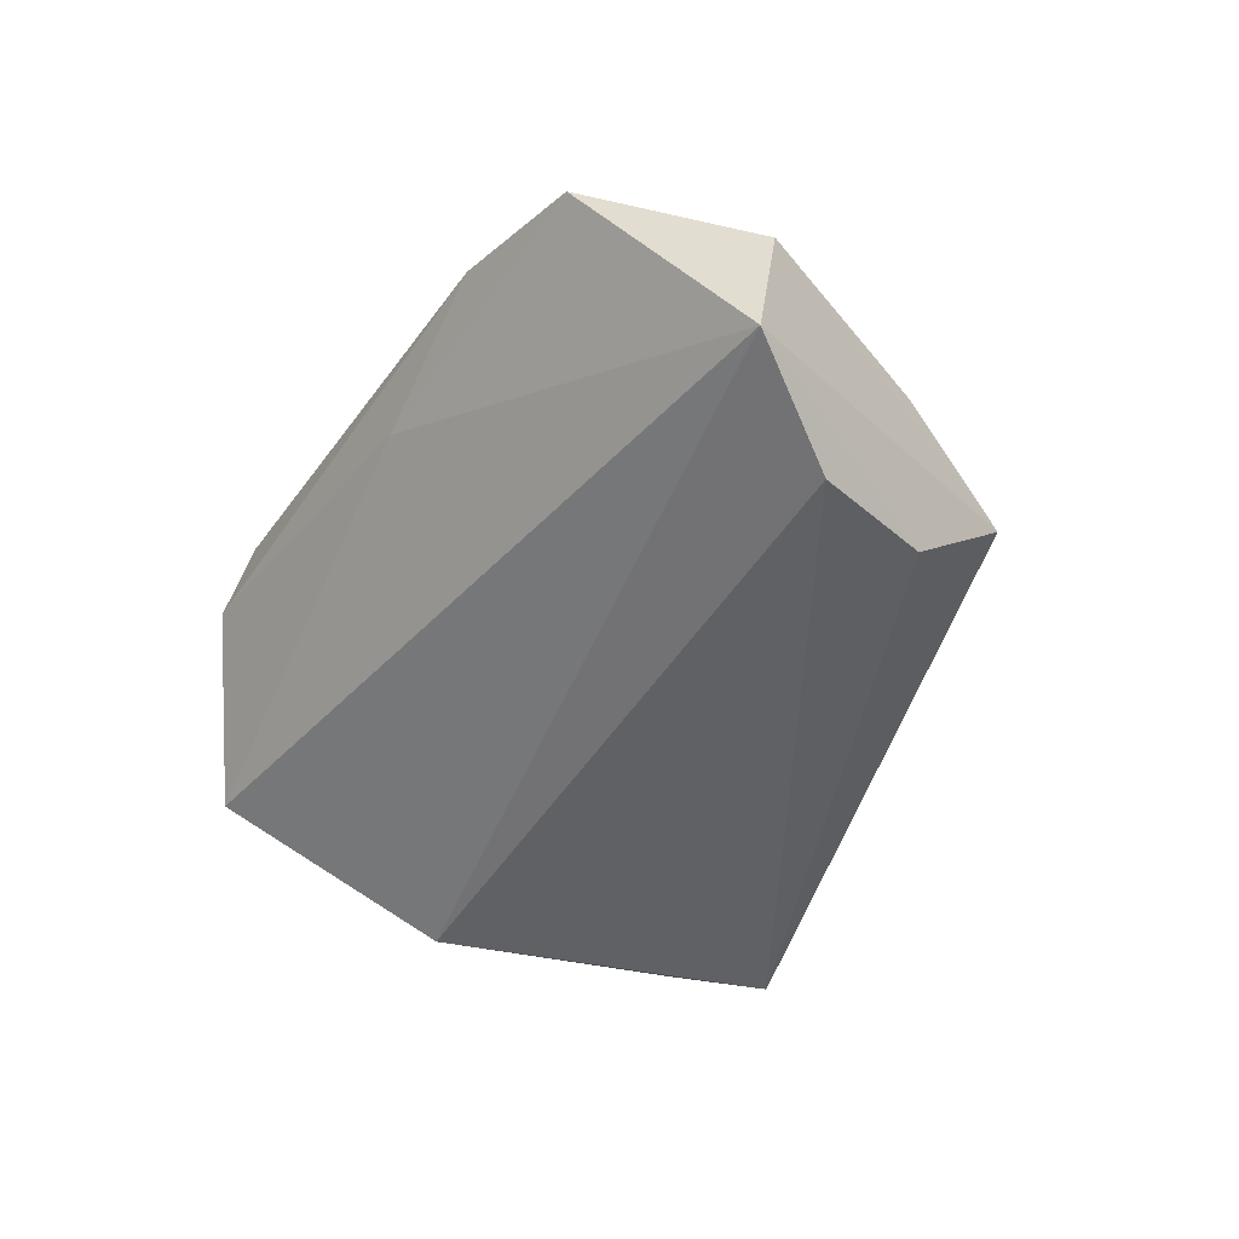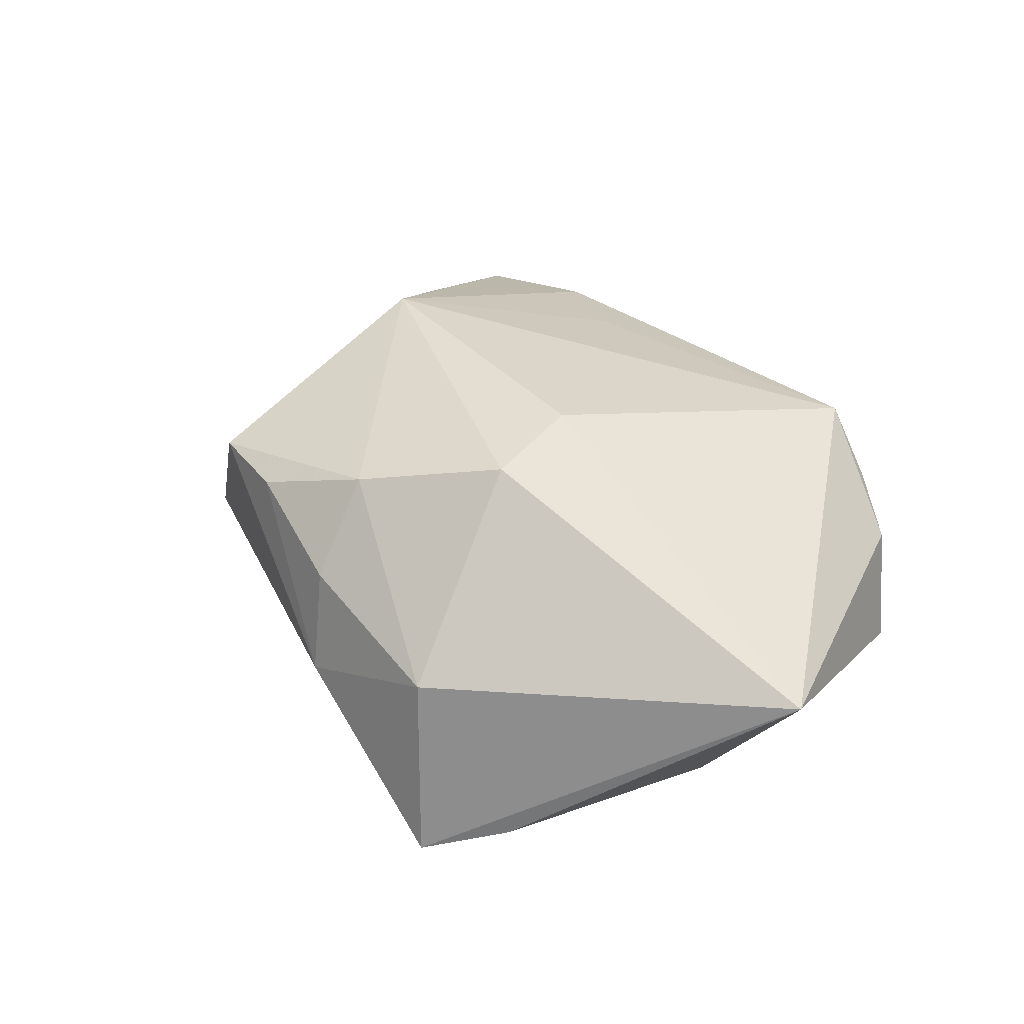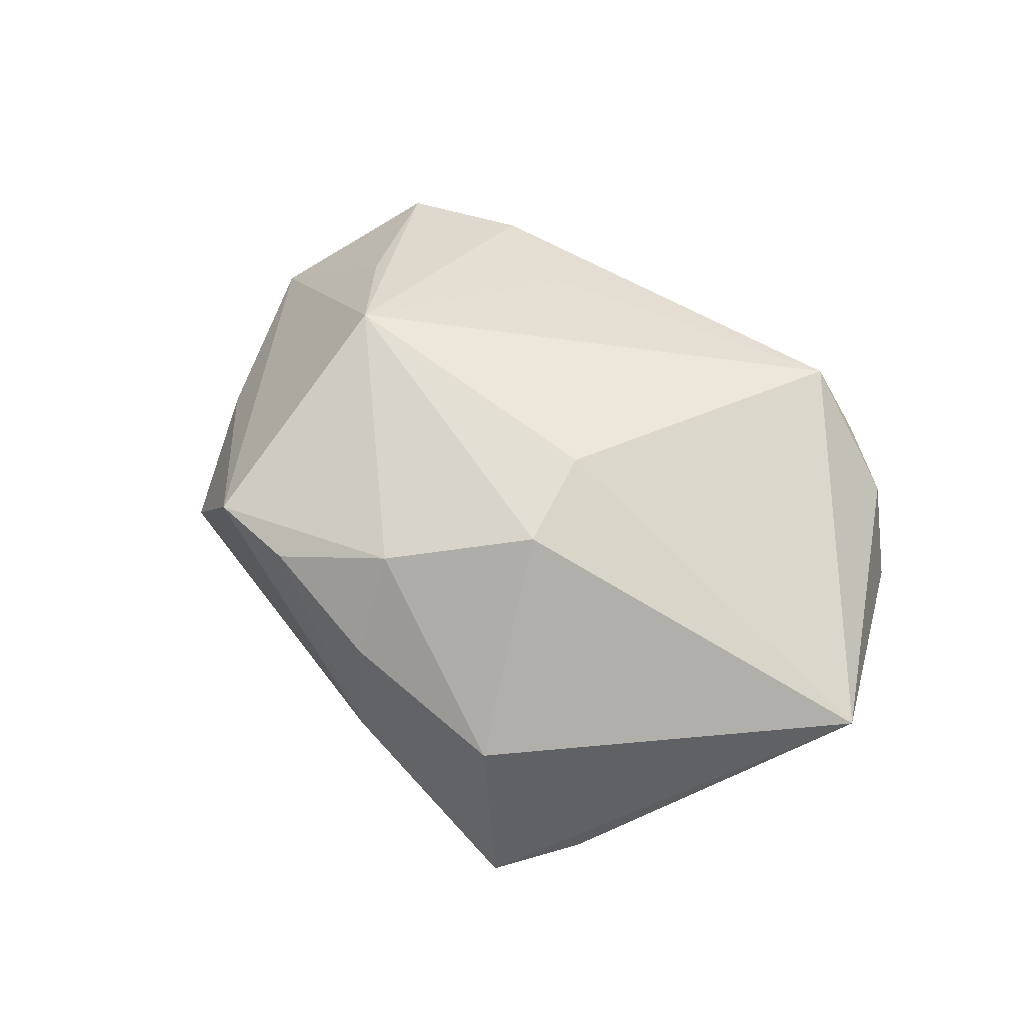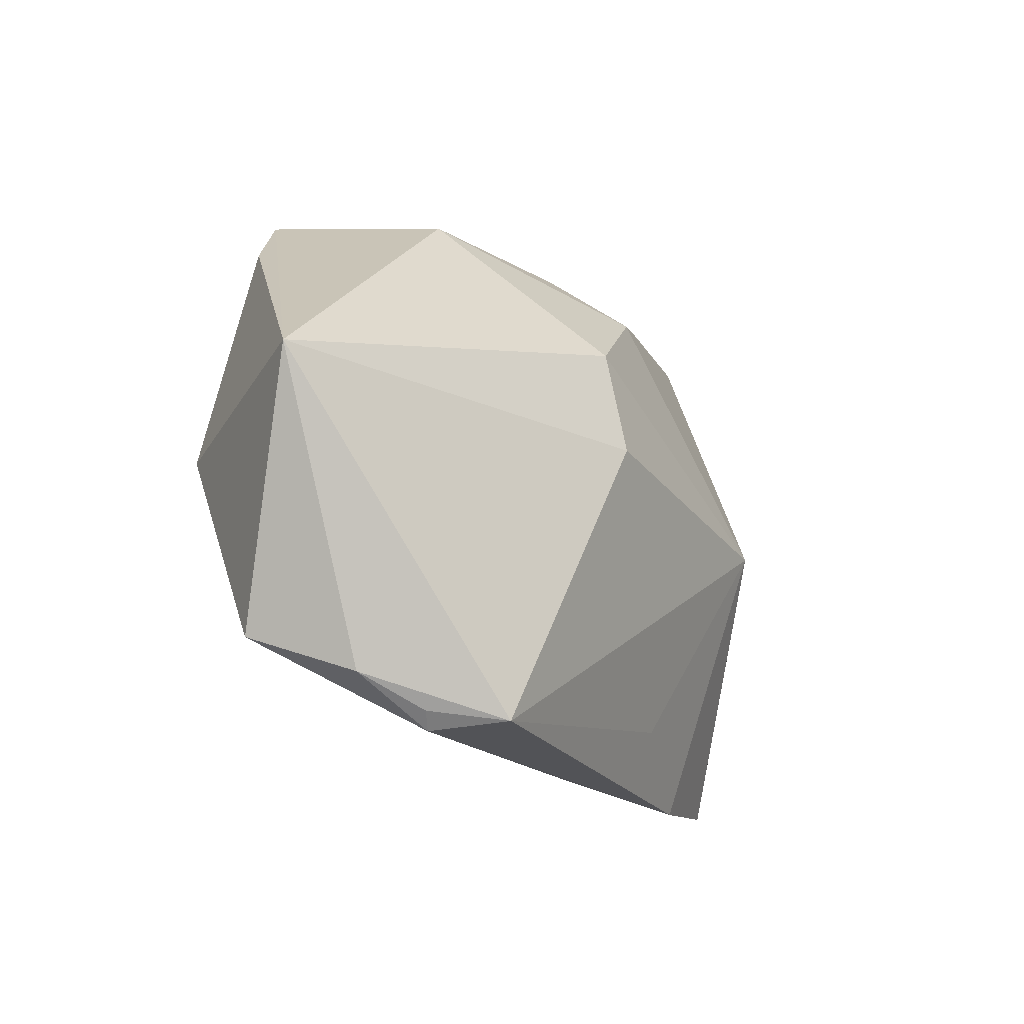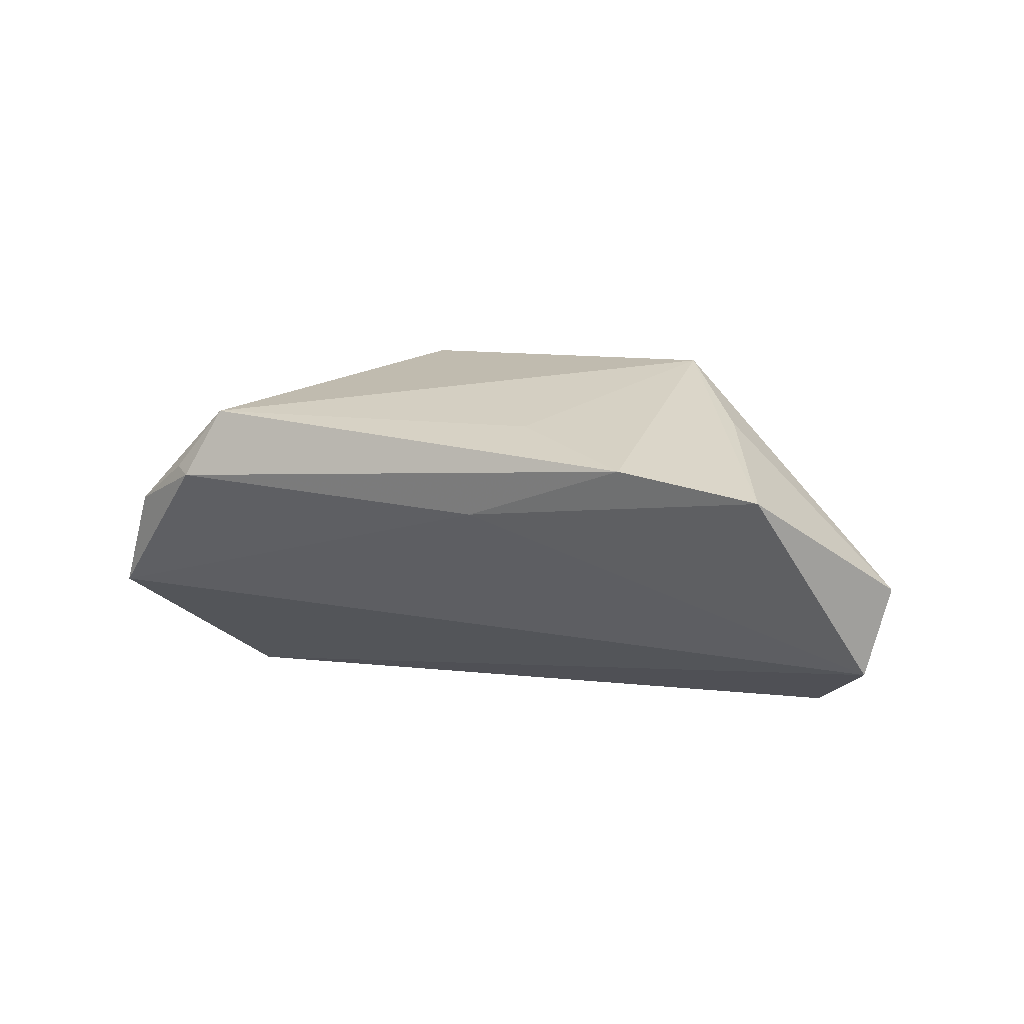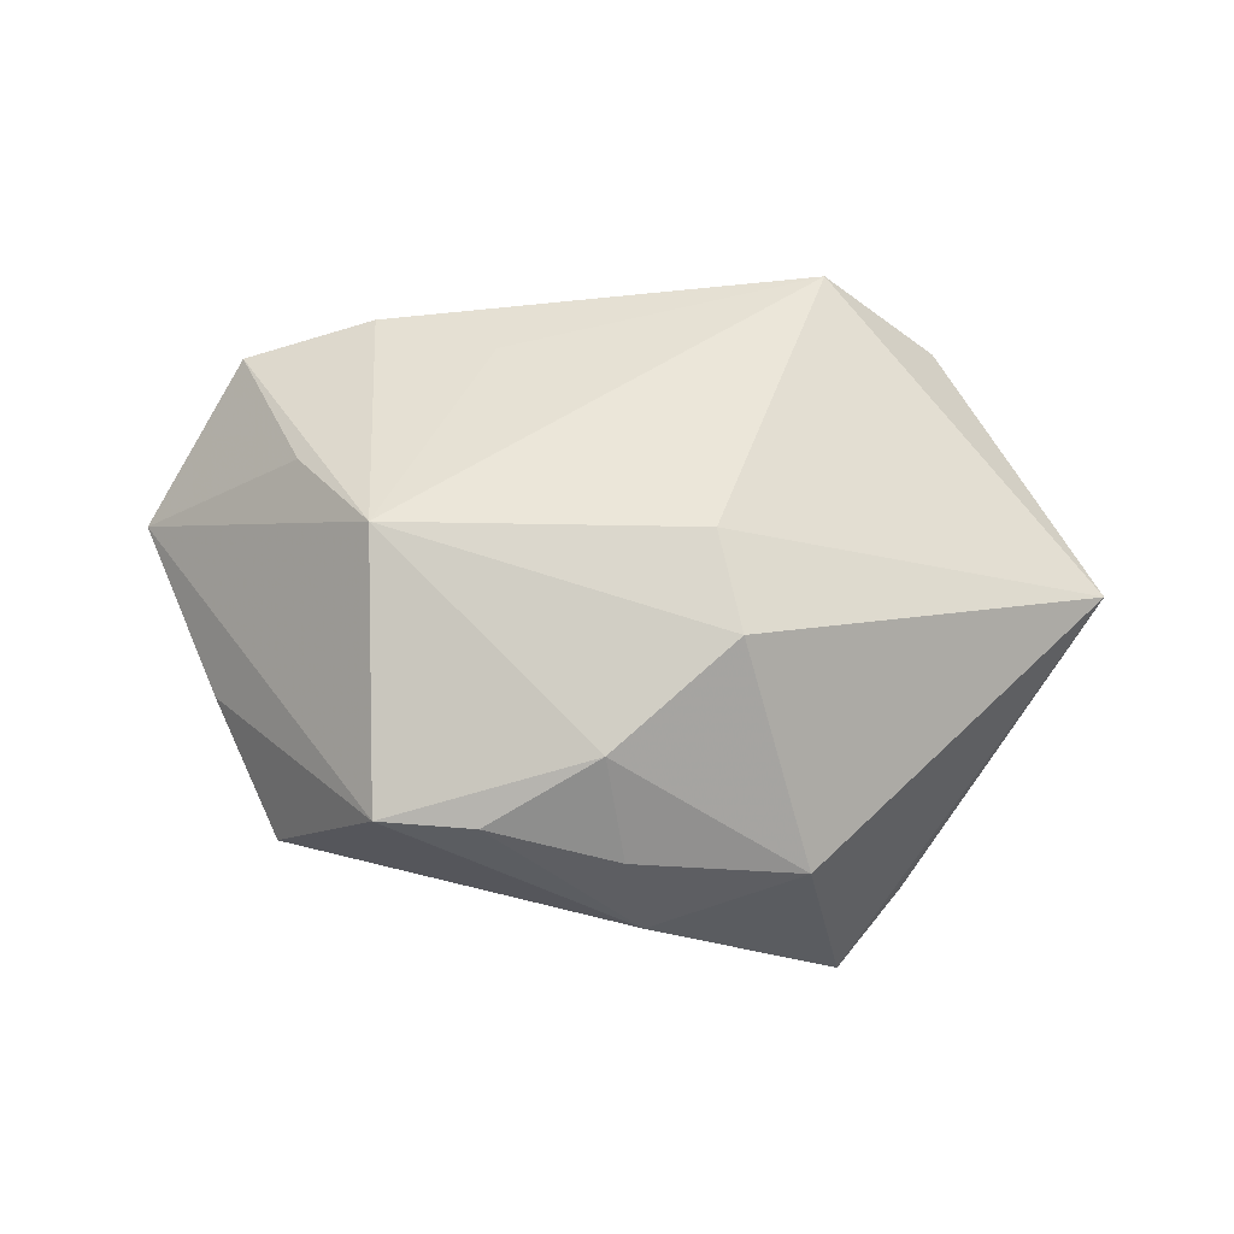
<metadata>
{"format":"obj","ext":"obj","renderer":"f3d","projection":"perspective","resolution":1024,"background":"white","views":[{"elev":-46.5,"azim":57.0,"up":"+Z"},{"elev":37.8,"azim":-131.2,"up":"+Z"},{"elev":56.4,"azim":-143.8,"up":"+Z"},{"elev":-19.3,"azim":-59.8,"up":"+Y"},{"elev":5.5,"azim":20.2,"up":"+Z"},{"elev":64.2,"azim":176.7,"up":"+Z"}]}
</metadata>
<code>
v 0.01786 0.0328 0.01327
v -0.04108 -0.0004957 -0.02268
v -0.01169 0.001689 0.02641
v -0.03362 -0.03904 0.009523
v 0.01339 -0.03055 0.0167
v -0.03585 -0.03706 0.01061
v 0.04455 0.01112 -0.0209
v 0.04412 0.02436 -0.008958
v 0.0291 -0.03904 0.01161
v 0.002809 0.02705 0.01941
v -0.001056 0.03954 -0.006085
v 0.03851 -0.01583 0.01682
v 0.0575 -0.01914 -0.01632
v 0.0291 -0.002083 0.02517
v 0.04675 -0.03649 0.007802
v 0.03029 0.03084 0.01267
v -0.0139 0.01499 0.0246
v -0.06096 0.003516 0.005802
v 0.06093 -0.01905 -0.004661
v -0.03486 0.03182 -0.01872
v -0.04933 -0.02859 -0.006951
v 0.0516 0.006068 -0.004763
v -0.04363 -0.03326 0.00566
v -0.02611 0.04077 -0.02268
v -0.02129 0.03661 0.002295
v -0.02878 -0.03783 0.01847
v 0.001026 0.03609 0.007941
v 0.007823 -0.03686 0.005183
v 0.04857 -0.004646 -0.02268
f 18 25 24
f 17 25 18
f 18 24 20
f 11 24 25
f 11 8 24
f 19 8 22
f 24 29 2
f 2 20 24
f 2 21 18
f 18 20 2
f 13 8 19
f 21 2 13
f 13 2 29
f 14 9 15
f 15 13 19
f 8 11 16
f 16 22 8
f 16 14 19
f 19 22 16
f 8 13 7
f 7 13 29
f 24 8 7
f 7 29 24
f 19 14 12
f 12 15 19
f 14 15 12
f 21 13 28
f 13 15 28
f 28 15 9
f 5 9 14
f 14 26 5
f 5 26 9
f 3 17 18
f 18 26 3
f 14 17 3
f 3 26 14
f 10 17 14
f 14 16 10
f 25 17 10
f 18 21 23
f 23 26 18
f 23 6 26
f 21 28 4
f 4 23 21
f 6 23 4
f 4 28 9
f 9 26 4
f 26 6 4
f 25 10 27
f 27 11 25
f 1 10 16
f 1 27 10
f 1 16 11
f 11 27 1

</code>
